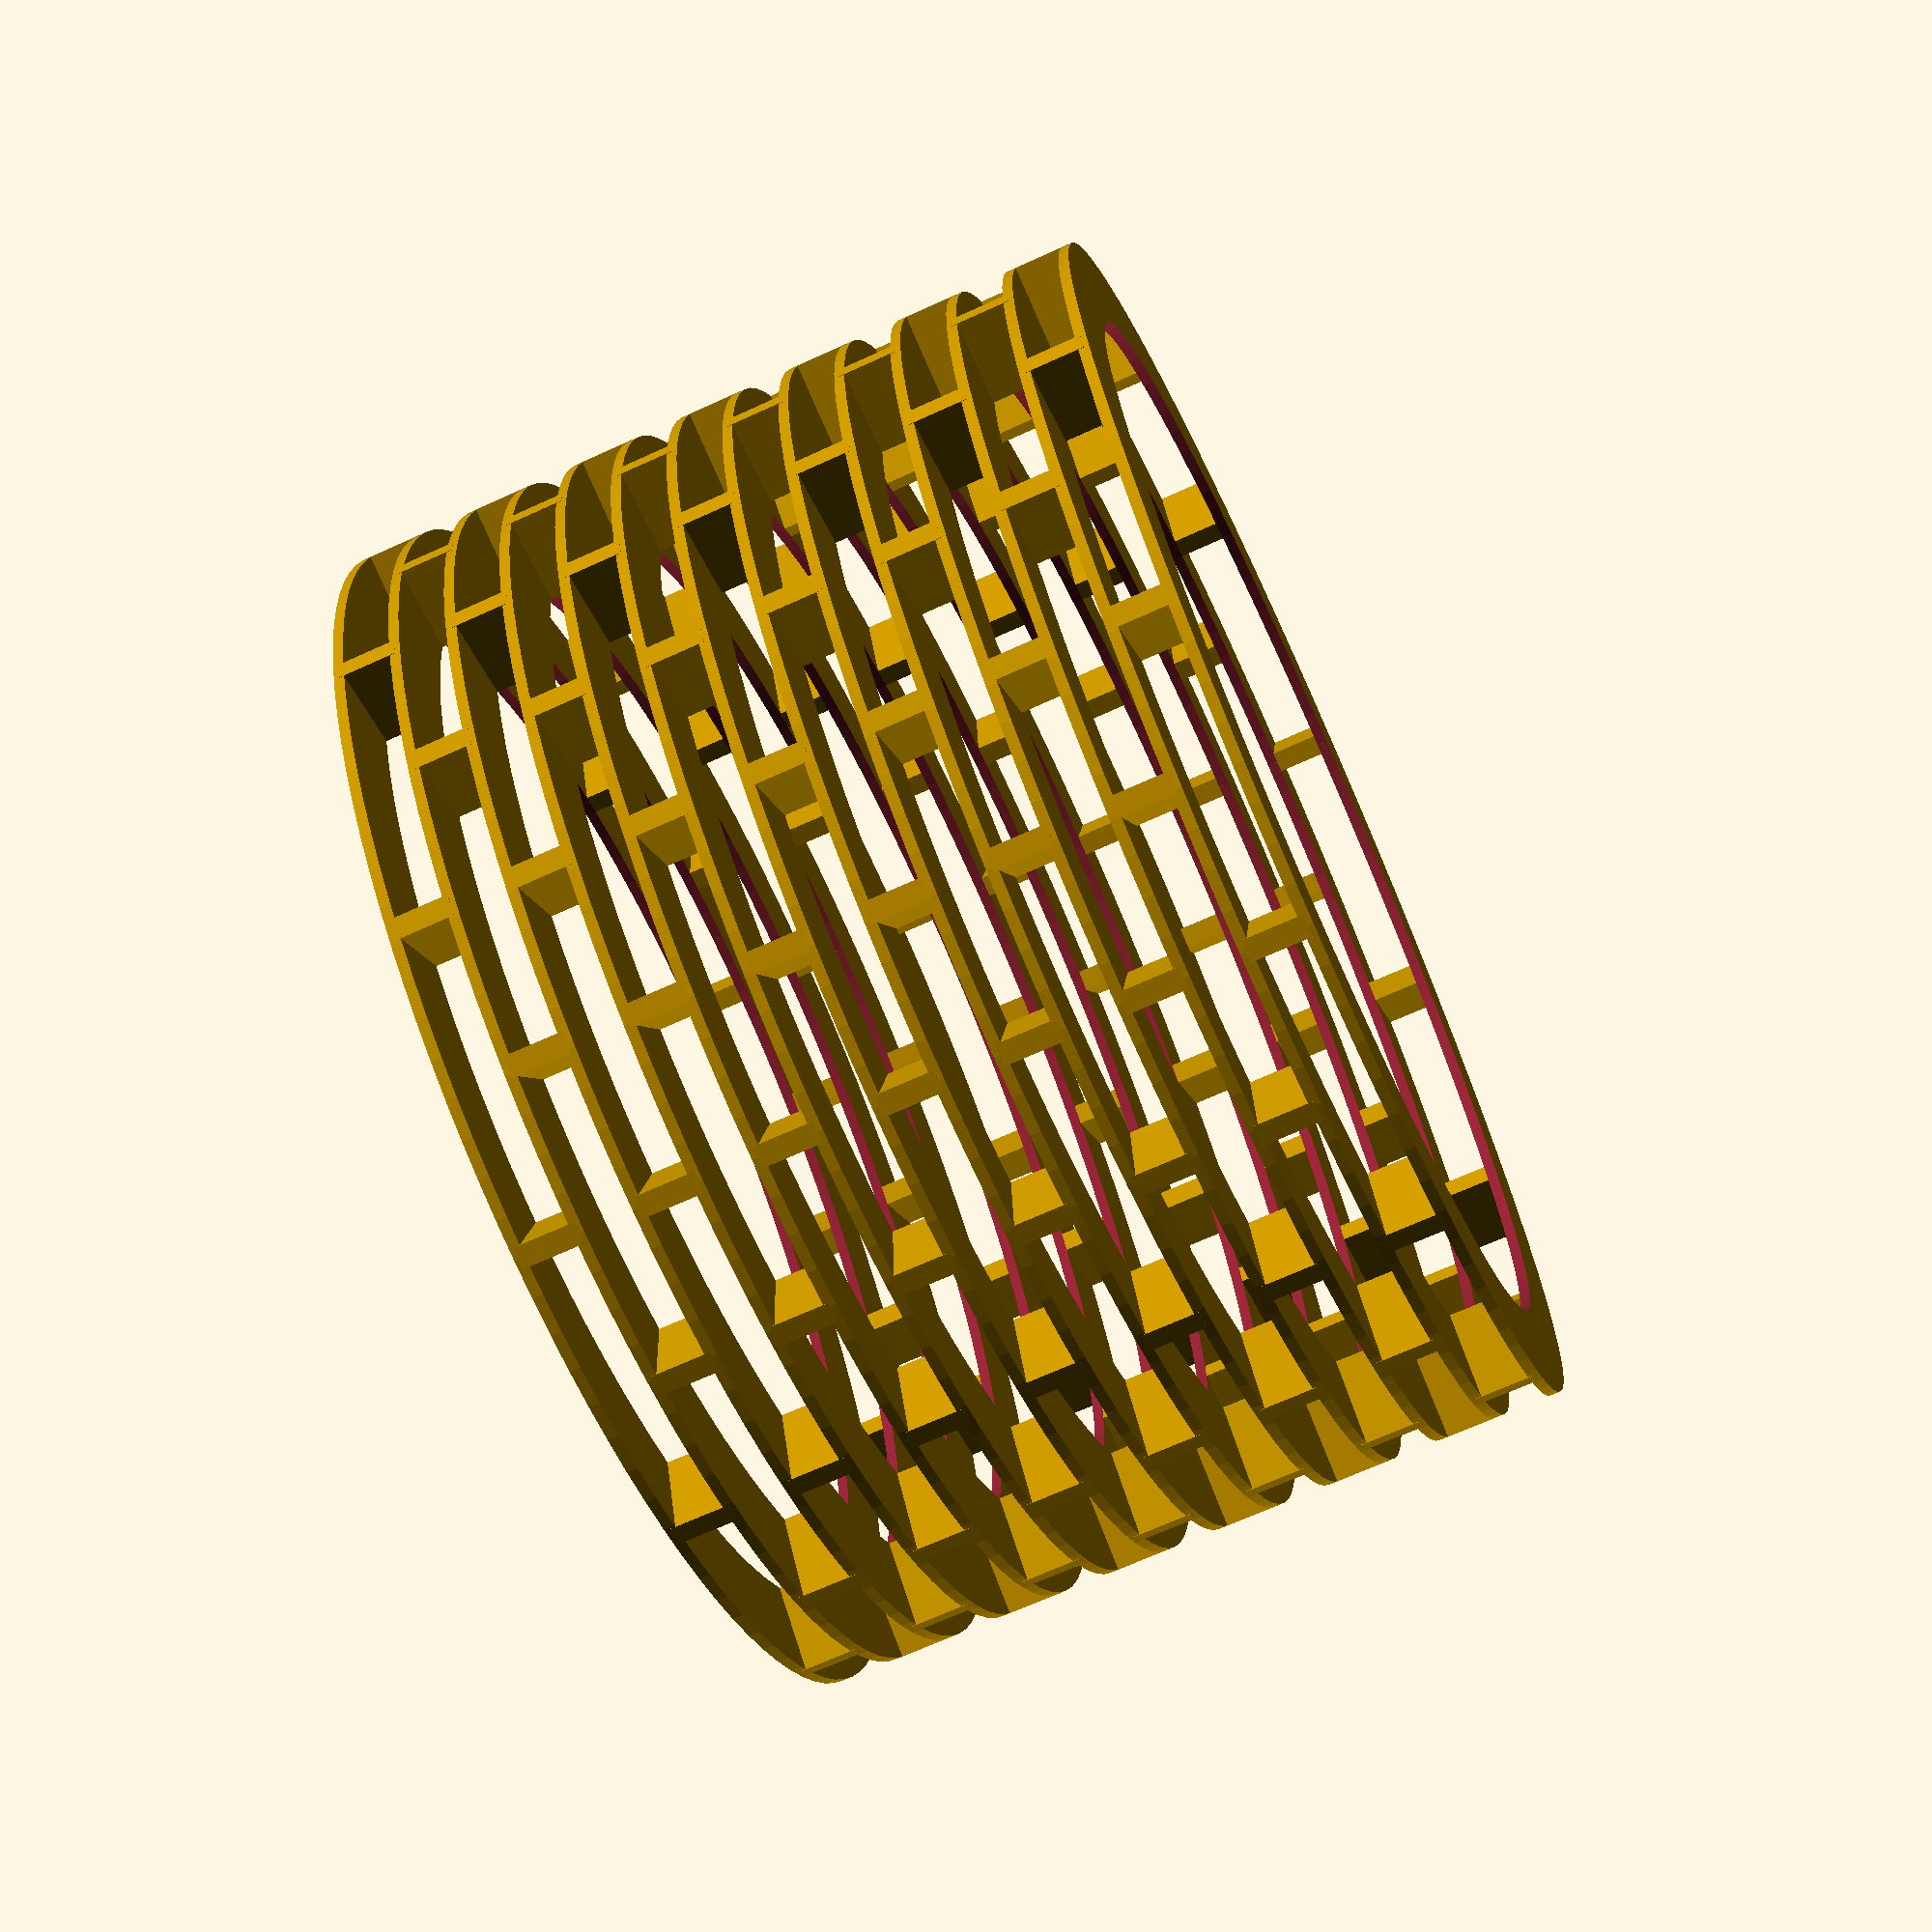
<openscad>
//Parameters
//Diameter spring
diameter=46;
//Number of layers
nlayers=13;
//Height of one layer
heightlayer = 2.2;
//Number vertical walls for each layer
nvertwall=12;
//Thickness vertical walls
thickwall = 0.8;
//Thickness rings
thickring =0.4;
//Width of the ring
widthring = 3.2;

//modules

module ring(hr)
{ translate([0,0,hr])
    difference()
    { cylinder(r=diameter/2,h=thickring);
      translate([0,0,-1])
      cylinder(r=diameter/2-widthring,h=thickring+2);  
    }
}

module vertwalls(rmin, hr)
{ translate([0,0,hr+(heightlayer/2+thickring/2)])
  { for(i=[1:nvertwall])
    { rotate([0,0,(360/nvertwall*i)-rmin])
      translate([0,diameter/2-widthring/2,0])
      cube(size=[thickwall,widthring, heightlayer],center=true);
    }
  }
}


//main
$fn=100;
union()
  {
  for(l=[0:nlayers])
    ring(l*heightlayer);
  for(l=[0:nlayers-1])
    vertwalls((round(l/2)-(l/2)) * (360/nvertwall), l*heightlayer);
  }
</openscad>
<views>
elev=68.9 azim=348.5 roll=114.5 proj=p view=solid
</views>
